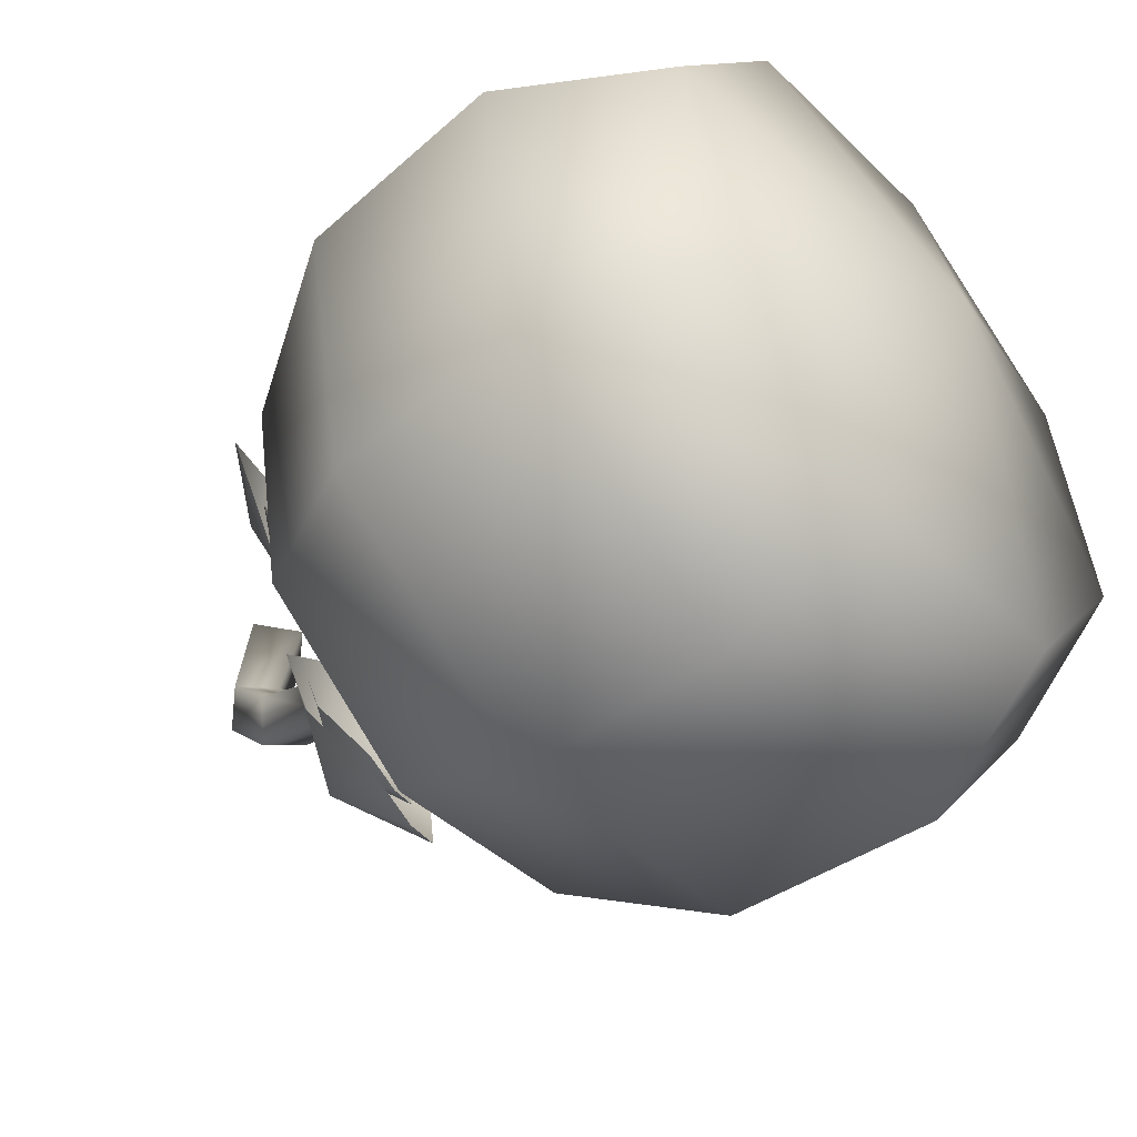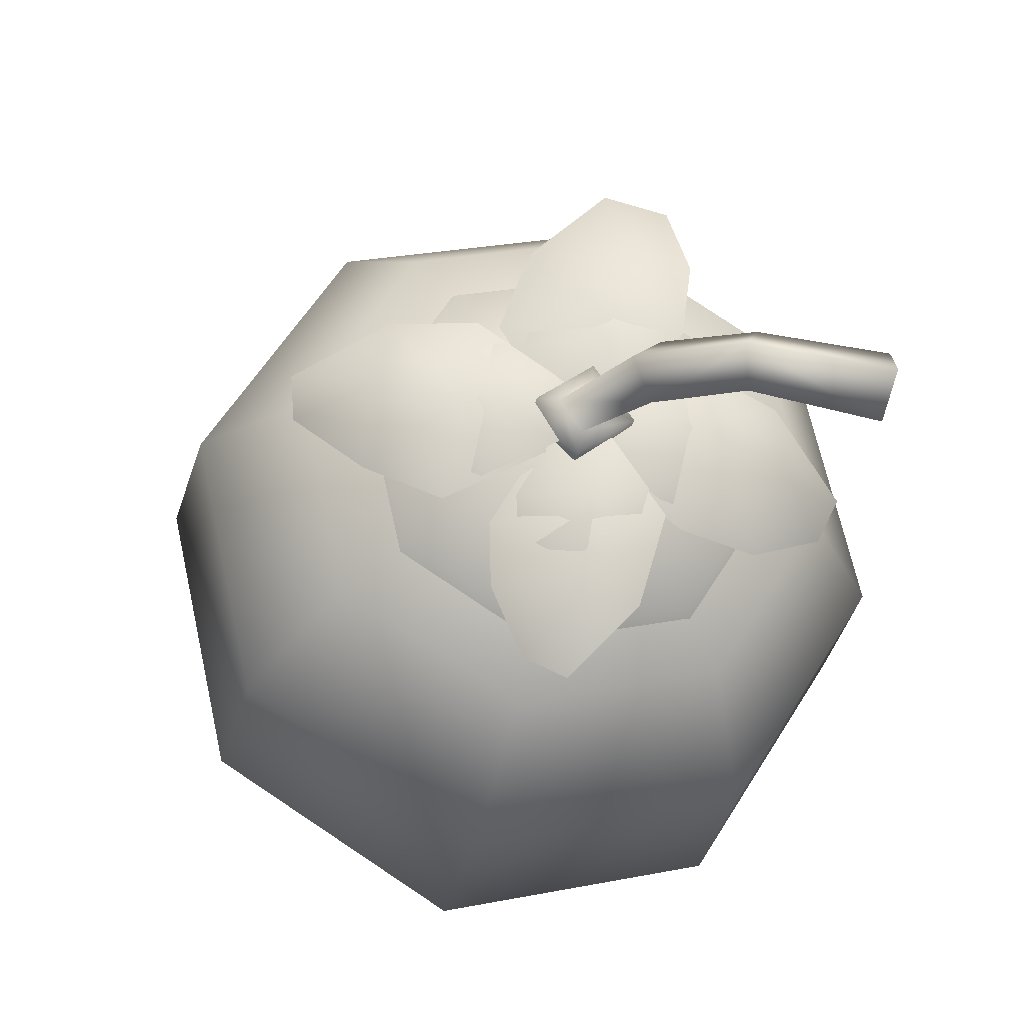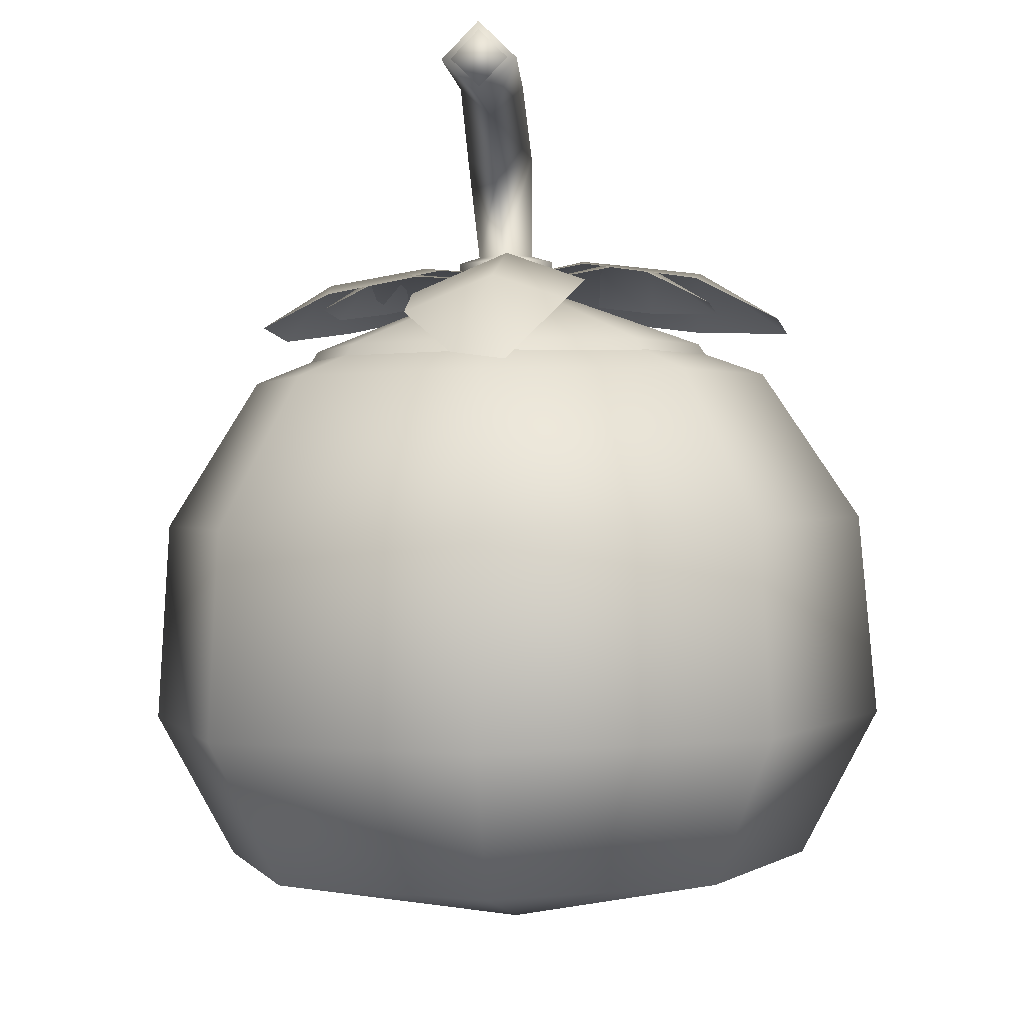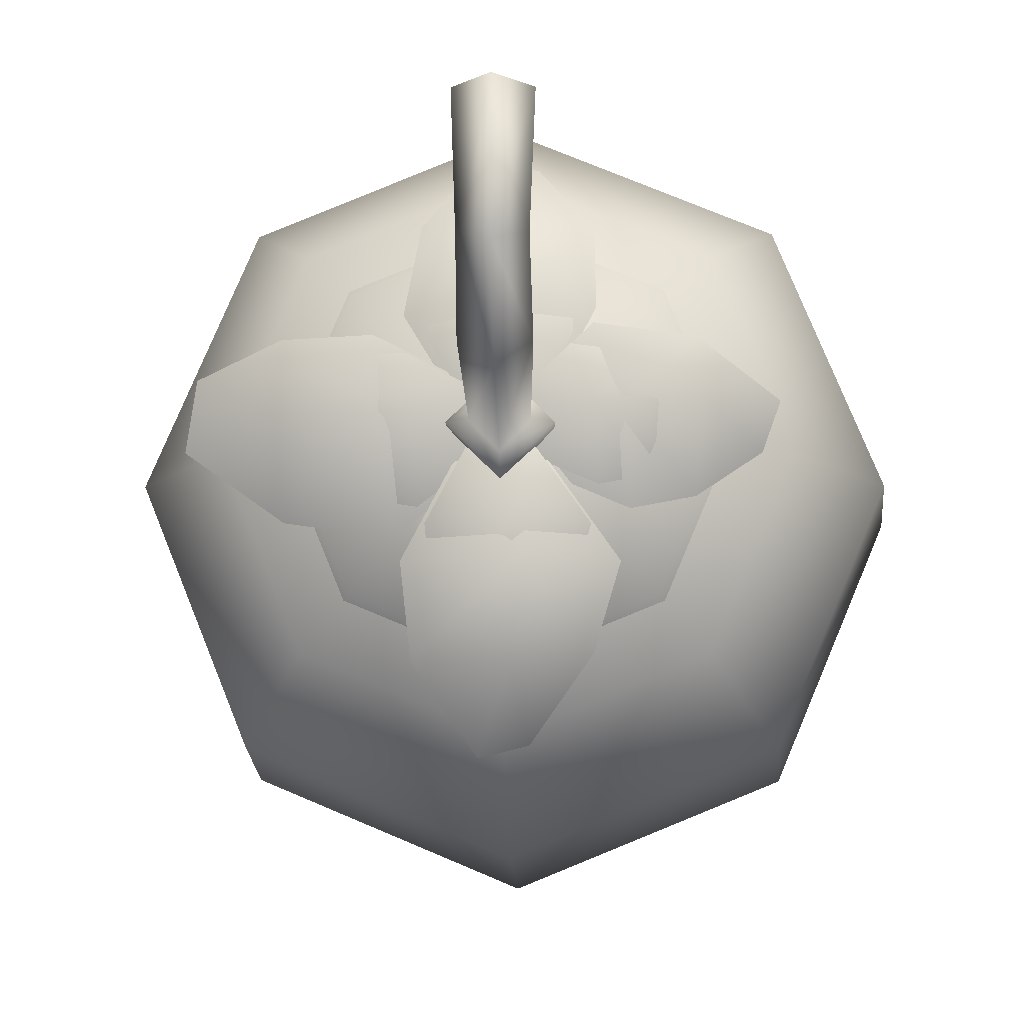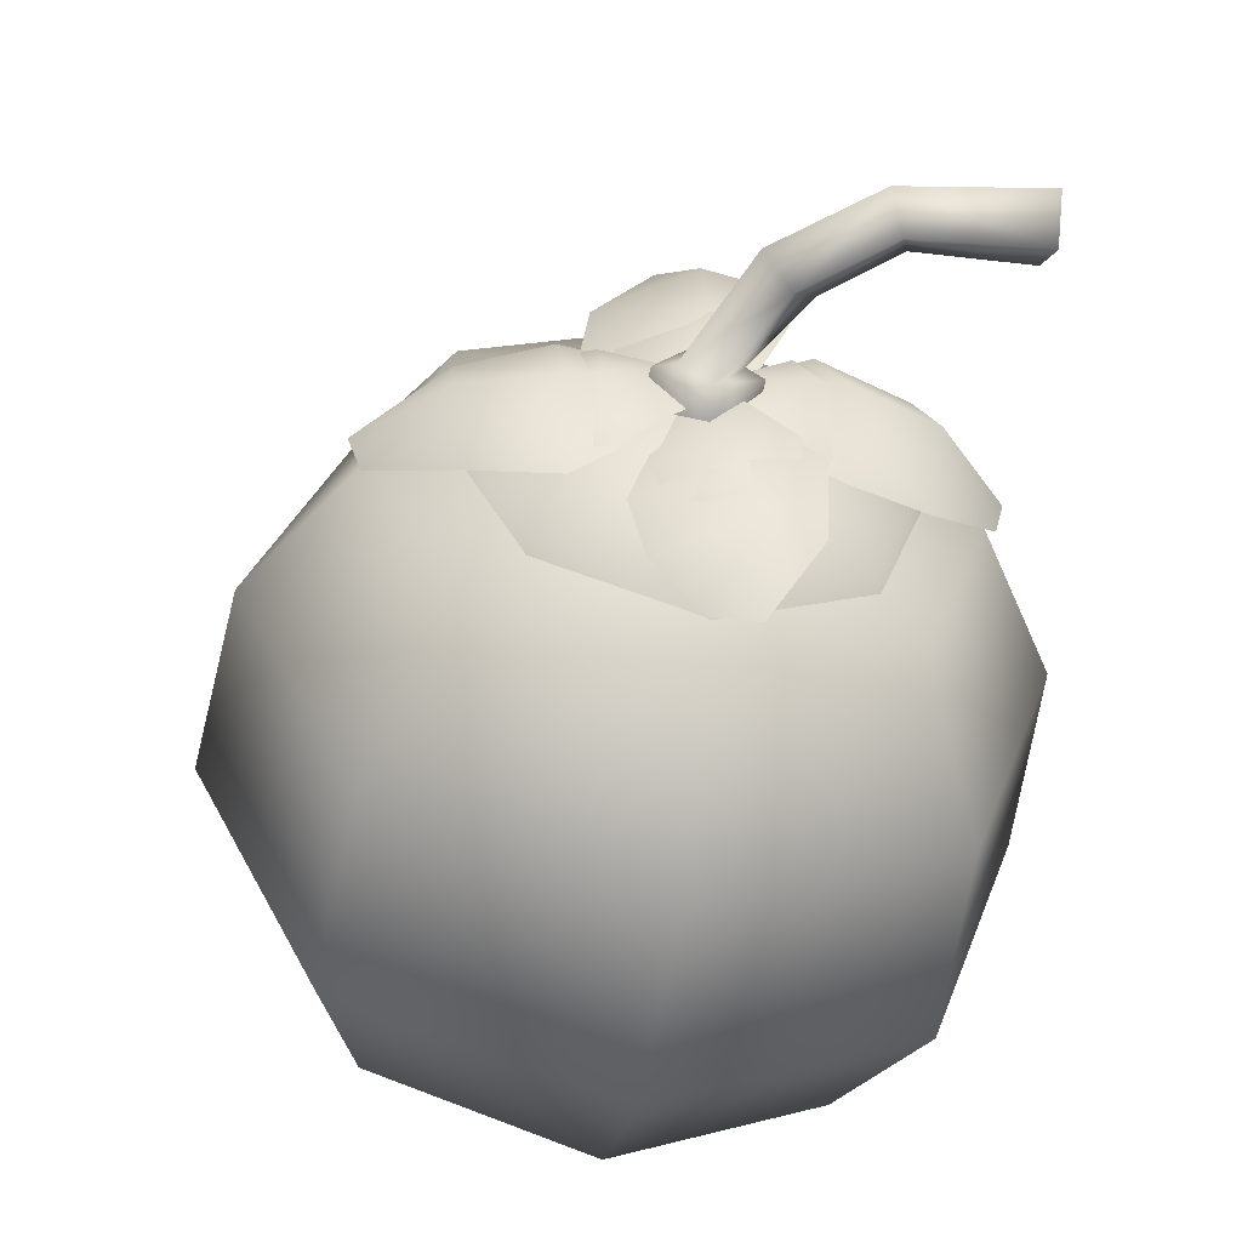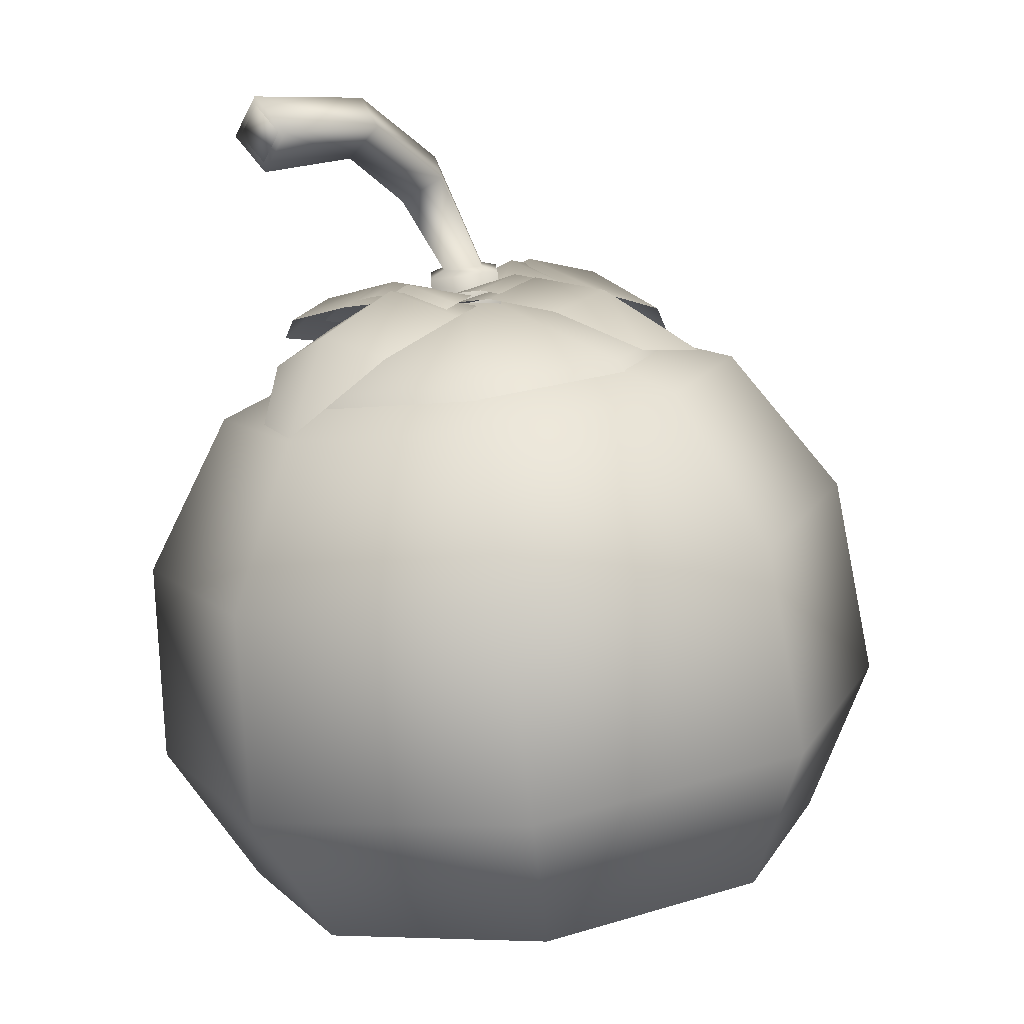
<metadata>
{"format":"obj","ext":"obj","renderer":"f3d","projection":"perspective","resolution":1024,"background":"white","views":[{"elev":-66.9,"azim":-51.4,"up":"+Z"},{"elev":64.1,"azim":-80.4,"up":"+Y"},{"elev":-9.2,"azim":5.2,"up":"+Y"},{"elev":-1.6,"azim":-177.6,"up":"+Z"},{"elev":36.9,"azim":-93.6,"up":"+Y"},{"elev":4.7,"azim":43.6,"up":"+Y"}]}
</metadata>
<code>
v  50 71.8 -20.36
v  50 59.13 1.277
v  66.63 60.32 -5.505
v  73.51 63.21 -21.88
v  66.63 66.1 -38.25
v  50 67.29 -45.04
v  33.37 66.1 -38.25
v  26.49 63.21 -21.88
v  33.37 60.32 -5.505
v  72.68 46.3 -1.829
v  50 44.67 7.425
v  82.08 50.24 -24.17
v  72.68 54.18 -46.51
v  50 55.81 -55.76
v  27.32 54.18 -46.51
v  17.92 50.24 -24.17
v  27.32 46.3 -1.829
v  50 26.82 5.694
v  73.67 28.52 -3.961
v  83.47 32.63 -27.27
v  73.67 36.74 -50.58
v  50 38.44 -60.24
v  26.33 36.74 -50.58
v  16.53 32.63 -27.27
v  26.33 28.52 -3.961
v  50 14.21 -30.52
v  68.74 16.73 -11.05
v  50 15.38 -3.409
v  76.5 19.98 -29.5
v  68.74 23.23 -47.95
v  50 24.58 -55.59
v  31.26 23.23 -47.95
v  23.5 19.98 -29.5
v  31.26 16.73 -11.05
v  45.72 69.74 -20.73
v  50 69 -16.51
v  50 73.06 -15.79
v  45.72 73.8 -20.01
v  54.28 69.74 -20.73
v  54.28 73.8 -20.01
v  50 70.49 -24.94
v  50 74.55 -24.23
v  50 73.9 -17.53
v  47.58 74.32 -19.92
v  52.42 74.32 -19.92
v  50 74.74 -22.31
v  50 79.96 -12.31
v  50 83.46 -6.02
v  47.25 86.11 -6.731
v  47.11 82.01 -14.35
v  52.89 82.01 -14.35
v  52.75 86.11 -6.731
v  50 84.05 -16.4
v  50 88.76 -7.442
v  50 81.91 3.656
v  53.16 85.03 4.205
v  50 88.14 4.755
v  46.84 85.03 4.205
v  34.58 68.74 -25.62
v  29.23 67.25 -22.08
v  34.07 71.43 -17.83
v  27.79 67.61 -17.96
v  34.58 69.39 -12.9
v  48.34 70.93 -23.1
v  39.82 70 -26.63
v  40.35 72.47 -17.91
v  42.73 70.58 -11.9
v  48.34 71.52 -17.28
v  67.61 70.21 -13.19
v  74.87 67.05 -16.2
v  67.98 72.08 -19.05
v  75.84 67 -22.05
v  67.61 68.63 -27.75
v  52.23 71.03 -16.84
v  60.18 71.31 -12.9
v  59.65 73.23 -19.23
v  58.86 70.14 -29.04
v  52.23 70.93 -24.07
v  42.72 65.39 -3.917
v  47.34 60.53 1.688
v  50.49 68.1 -2.384
v  52.07 59.55 3.024
v  56.71 66.23 -3.768
v  46.32 70.91 -18.01
v  42.54 68.64 -10.48
v  51.04 72.02 -9.821
v  57.9 69.77 -11.22
v  53.68 70.73 -18.04
v  57.28 70.49 -38.7
v  52.07 67.84 -46.61
v  49.27 74.03 -38.6
v  47.93 67.66 -45.58
v  42.72 70.95 -38.09
v  53.68 71.92 -22.85
v  58 71.77 -30.81
v  48.6 75.17 -30.28
v  40.57 71.77 -30.81
v  46.32 71.92 -22.85
g stage1
f 1 2 3
f 1 3 4
f 1 4 5
f 1 5 6
f 1 6 7
f 1 7 8
f 1 8 9
f 1 9 2
f 10 3 2
f 2 11 10
f 12 4 3
f 3 10 12
f 13 5 4
f 4 12 13
f 14 6 5
f 5 13 14
f 15 7 6
f 6 14 15
f 16 8 7
f 7 15 16
f 17 9 8
f 8 16 17
f 11 2 9
f 9 17 11
f 18 19 10
f 10 11 18
f 19 20 12
f 12 10 19
f 20 21 13
f 13 12 20
f 21 22 14
f 14 13 21
f 22 23 15
f 15 14 22
f 23 24 16
f 16 15 23
f 24 25 17
f 17 16 24
f 25 18 11
f 11 17 25
f 26 27 28
f 26 29 27
f 26 30 29
f 26 31 30
f 26 32 31
f 26 33 32
f 26 34 33
f 26 28 34
f 28 27 19
f 19 18 28
f 27 29 20
f 20 19 27
f 29 30 21
f 21 20 29
f 30 31 22
f 22 21 30
f 31 32 23
f 23 22 31
f 32 33 24
f 24 23 32
f 33 34 25
f 25 24 33
f 34 28 18
f 18 25 34
f 35 36 37
f 37 38 35
f 36 39 40
f 40 37 36
f 39 41 42
f 42 40 39
f 41 35 38
f 38 42 41
f 37 43 44
f 44 38 37
f 40 45 43
f 43 37 40
f 42 46 45
f 45 40 42
f 38 44 46
f 46 42 38
f 47 48 49
f 49 50 47
f 51 52 48
f 48 47 51
f 53 54 52
f 52 51 53
f 50 49 54
f 54 53 50
f 55 56 57
f 57 58 55
f 47 50 44
f 44 43 47
f 51 47 43
f 43 45 51
f 53 51 45
f 45 46 53
f 50 53 46
f 46 44 50
f 59 60 61
f 61 62 63
f 64 65 66
f 66 67 68
f 64 66 68
f 60 62 61
f 59 61 66
f 66 65 59
f 66 61 63
f 63 67 66
f 69 70 71
f 71 72 73
f 74 75 76
f 76 77 78
f 74 76 78
f 70 72 71
f 69 71 76
f 76 75 69
f 76 71 73
f 73 77 76
f 79 80 81
f 81 82 83
f 84 85 86
f 86 87 88
f 84 86 88
f 80 82 81
f 79 81 86
f 86 85 79
f 86 81 83
f 83 87 86
f 89 90 91
f 91 92 93
f 94 95 96
f 96 97 98
f 94 96 98
f 90 92 91
f 89 91 96
f 96 95 89
f 96 91 93
f 93 97 96
f 55 58 49
f 49 48 55
f 56 55 48
f 48 52 56
f 57 56 52
f 52 54 57
f 58 57 54
f 54 49 58
v  50 72.44 -20.02
v  50 62.9 -3.731
v  62.51 63.8 -8.835
v  67.69 65.98 -21.16
v  62.51 68.15 -33.48
v  50 69.05 -38.58
v  37.49 68.15 -33.48
v  32.31 65.98 -21.16
v  37.49 63.8 -8.835
v  67.07 53.25 -6.068
v  50 52.02 0.8948
v  74.14 56.22 -22.88
v  67.07 59.18 -39.69
v  50 60.41 -46.65
v  32.93 59.18 -39.69
v  25.86 56.22 -22.88
v  32.93 53.25 -6.068
v  50 38.59 -0.4071
v  67.81 39.88 -7.673
v  75.19 42.97 -25.21
v  67.81 46.06 -42.75
v  50 47.34 -50.02
v  32.19 46.06 -42.75
v  24.81 42.97 -25.21
v  32.19 39.88 -7.673
v  50 29.1 -27.66
v  64.1 31 -13.01
v  50 29.99 -7.257
v  69.94 33.45 -26.89
v  64.1 35.9 -40.78
v  50 36.91 -46.53
v  35.9 35.9 -40.77
v  30.06 33.45 -26.89
v  35.9 31 -13.01
v  46.78 70.89 -20.29
v  50 70.33 -17.12
v  50 73.39 -16.58
v  46.78 73.95 -19.75
v  53.22 70.89 -20.29
v  53.22 73.95 -19.75
v  50 71.45 -23.46
v  50 74.51 -22.92
v  50 74.02 -17.88
v  48.18 74.34 -19.68
v  51.82 74.34 -19.68
v  50 74.66 -21.48
v  50 80.49 -12.82
v  50 84.48 -6.249
v  47.93 86.47 -6.784
v  47.82 82.03 -14.36
v  52.18 82.03 -14.36
v  52.07 86.47 -6.784
v  50 83.57 -15.9
v  50 88.47 -7.319
v  50 82.73 3.812
v  52.38 85.08 4.225
v  50 87.42 4.638
v  47.62 85.08 4.225
v  38.4 70.14 -23.97
v  34.37 69.02 -21.31
v  38.02 72.16 -18.11
v  33.29 69.29 -18.21
v  38.4 70.63 -14.4
v  48.75 71.79 -22.08
v  42.34 71.09 -24.73
v  42.74 72.95 -18.17
v  44.53 71.52 -13.64
v  48.75 72.23 -17.7
v  63.25 71.24 -14.62
v  68.72 68.87 -16.88
v  63.53 72.65 -19.03
v  69.44 68.83 -21.29
v  63.25 70.06 -25.58
v  51.67 71.86 -17.36
v  57.66 72.07 -14.4
v  57.26 73.52 -19.16
v  56.67 71.2 -26.54
v  51.67 71.79 -22.8
v  44.52 67.62 -7.639
v  48 63.96 -3.422
v  50.37 69.66 -6.486
v  51.55 63.22 -2.416
v  55.05 68.25 -7.528
v  47.23 71.77 -18.25
v  44.39 70.06 -12.58
v  50.79 72.6 -12.08
v  55.94 70.91 -13.13
v  52.77 71.63 -18.27
v  55.48 71.45 -33.82
v  51.55 69.46 -39.77
v  49.45 74.12 -33.74
v  48.45 69.33 -38.99
v  44.52 71.81 -33.36
v  52.77 72.53 -21.89
v  56.02 72.42 -27.88
v  48.95 74.97 -27.47
v  42.9 72.42 -27.88
v  47.23 72.53 -21.89
g stage0
f 99 100 101
f 99 101 102
f 99 102 103
f 99 103 104
f 99 104 105
f 99 105 106
f 99 106 107
f 99 107 100
f 108 101 100
f 100 109 108
f 110 102 101
f 101 108 110
f 111 103 102
f 102 110 111
f 112 104 103
f 103 111 112
f 113 105 104
f 104 112 113
f 114 106 105
f 105 113 114
f 115 107 106
f 106 114 115
f 109 100 107
f 107 115 109
f 116 117 108
f 108 109 116
f 117 118 110
f 110 108 117
f 118 119 111
f 111 110 118
f 119 120 112
f 112 111 119
f 120 121 113
f 113 112 120
f 121 122 114
f 114 113 121
f 122 123 115
f 115 114 122
f 123 116 109
f 109 115 123
f 124 125 126
f 124 127 125
f 124 128 127
f 124 129 128
f 124 130 129
f 124 131 130
f 124 132 131
f 124 126 132
f 126 125 117
f 117 116 126
f 125 127 118
f 118 117 125
f 127 128 119
f 119 118 127
f 128 129 120
f 120 119 128
f 129 130 121
f 121 120 129
f 130 131 122
f 122 121 130
f 131 132 123
f 123 122 131
f 132 126 116
f 116 123 132
f 133 134 135
f 135 136 133
f 134 137 138
f 138 135 134
f 137 139 140
f 140 138 137
f 139 133 136
f 136 140 139
f 135 141 142
f 142 136 135
f 138 143 141
f 141 135 138
f 140 144 143
f 143 138 140
f 136 142 144
f 144 140 136
f 145 146 147
f 147 148 145
f 149 150 146
f 146 145 149
f 151 152 150
f 150 149 151
f 148 147 152
f 152 151 148
f 153 154 155
f 155 156 153
f 145 148 142
f 142 141 145
f 149 145 141
f 141 143 149
f 151 149 143
f 143 144 151
f 148 151 144
f 144 142 148
f 157 158 159
f 159 160 161
f 162 163 164
f 164 165 166
f 162 164 166
f 158 160 159
f 157 159 164
f 164 163 157
f 164 159 161
f 161 165 164
f 167 168 169
f 169 170 171
f 172 173 174
f 174 175 176
f 172 174 176
f 168 170 169
f 167 169 174
f 174 173 167
f 174 169 171
f 171 175 174
f 177 178 179
f 179 180 181
f 182 183 184
f 184 185 186
f 182 184 186
f 178 180 179
f 177 179 184
f 184 183 177
f 184 179 181
f 181 185 184
f 187 188 189
f 189 190 191
f 192 193 194
f 194 195 196
f 192 194 196
f 188 190 189
f 187 189 194
f 194 193 187
f 194 189 191
f 191 195 194
f 153 156 147
f 147 146 153
f 154 153 146
f 146 150 154
f 155 154 150
f 150 152 155
f 156 155 152
f 152 147 156

</code>
